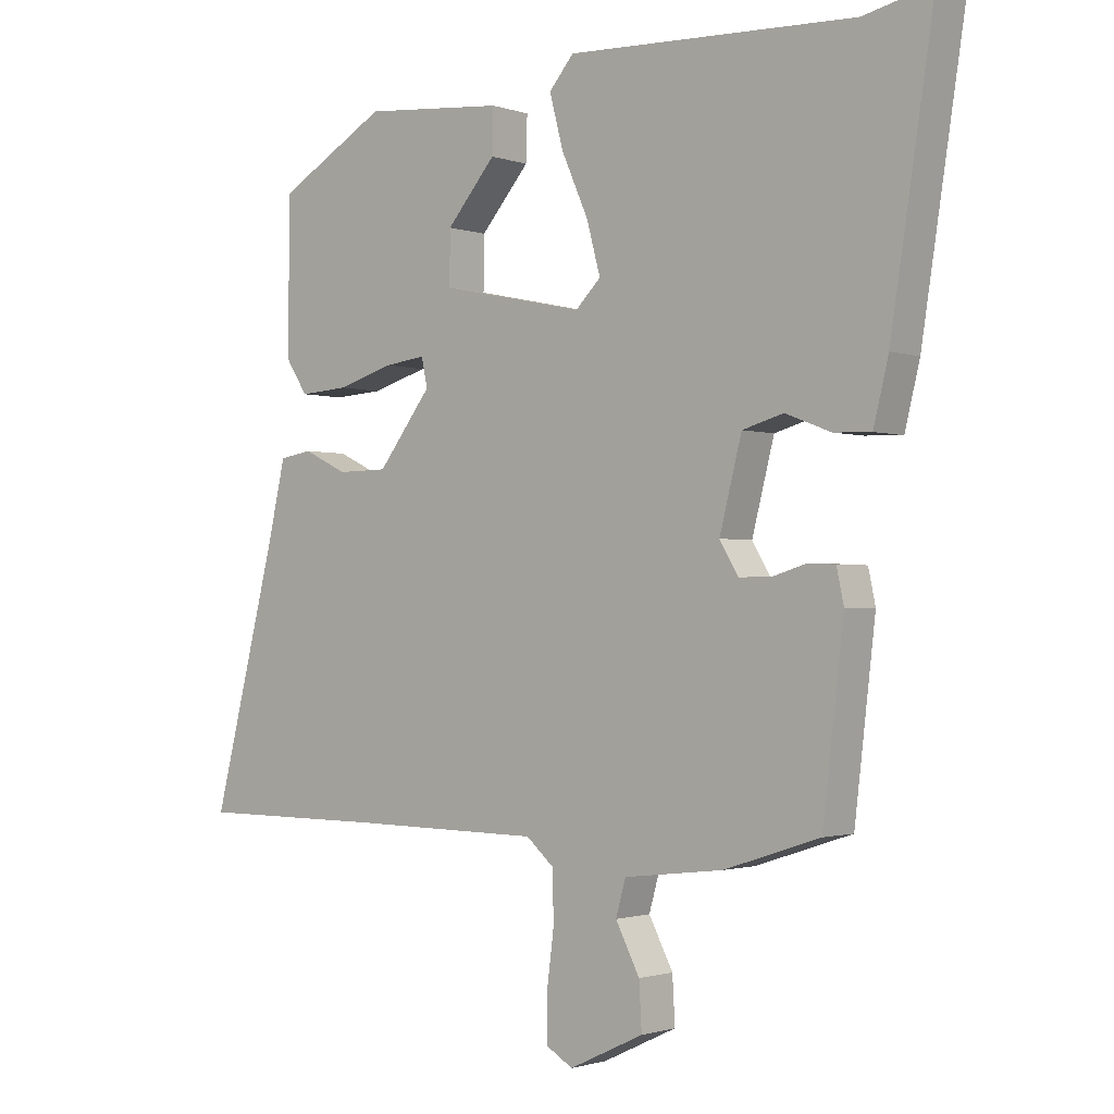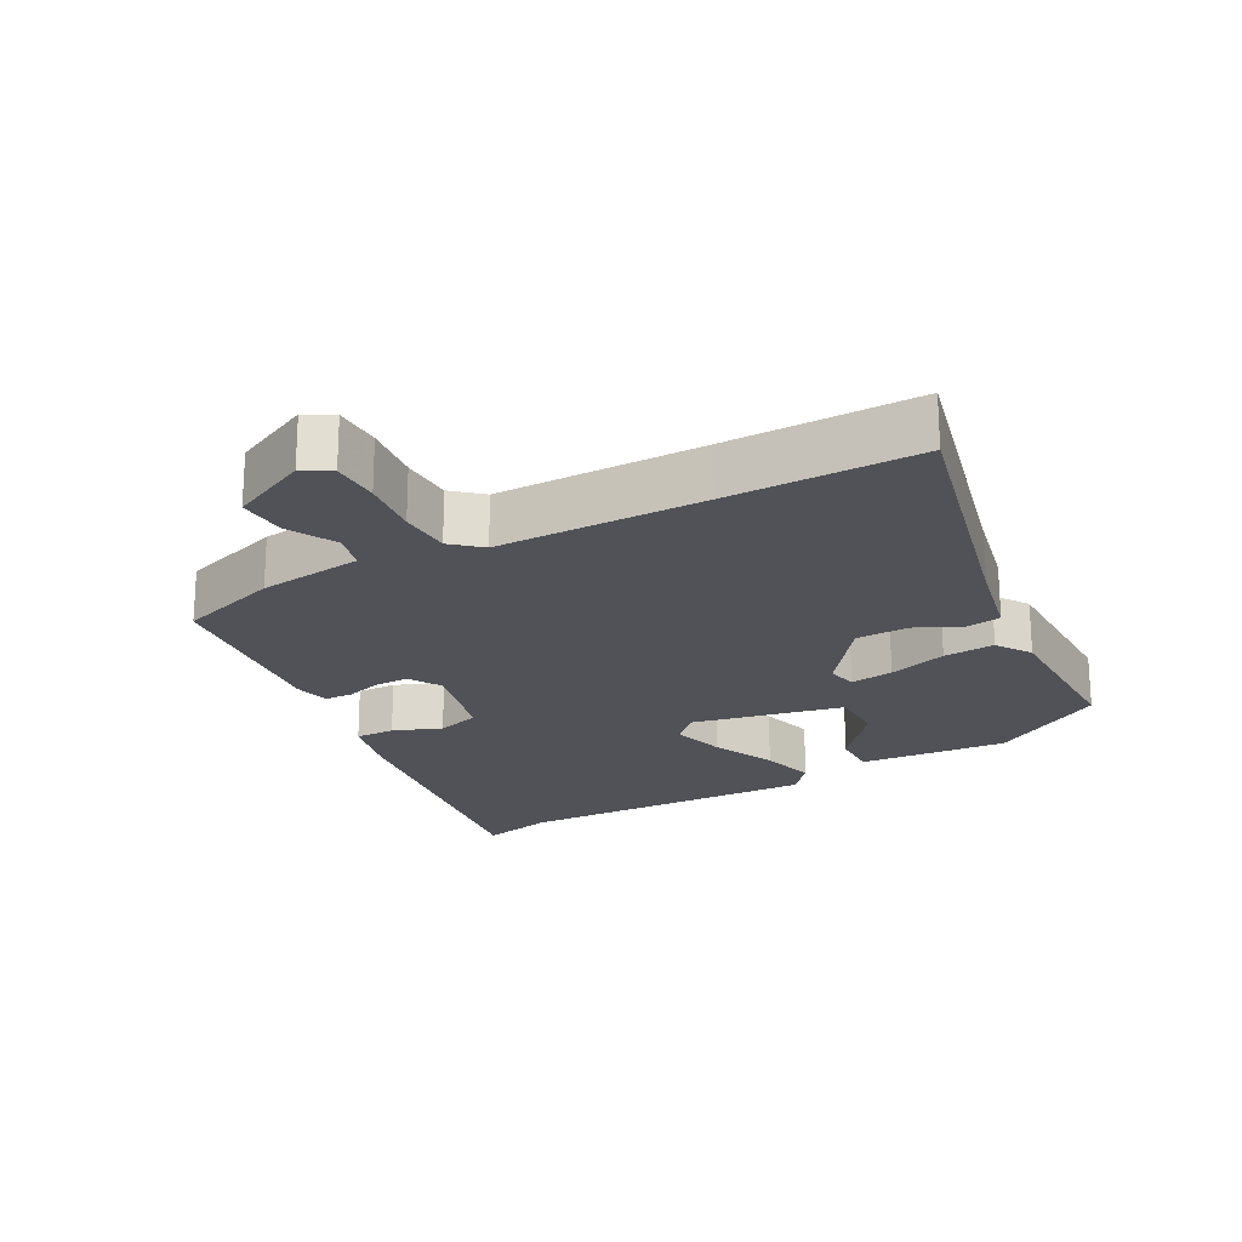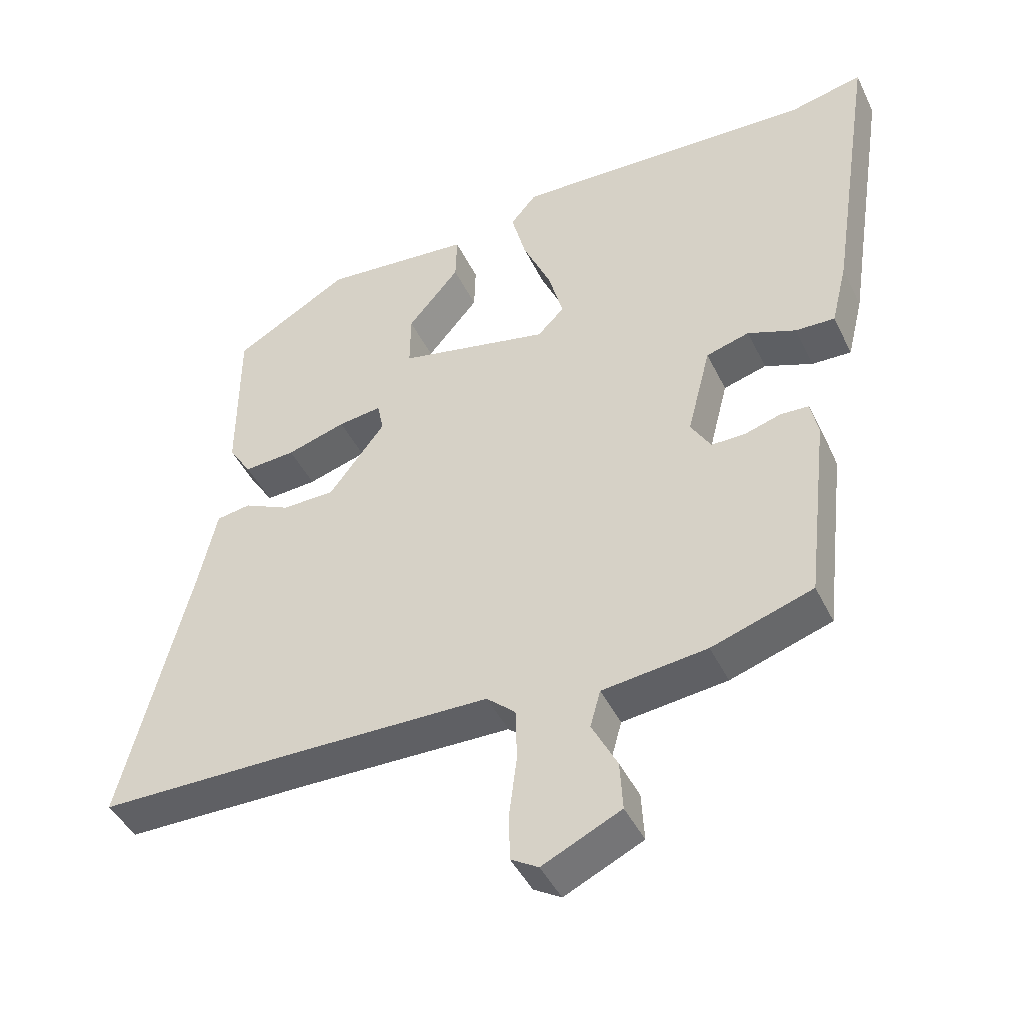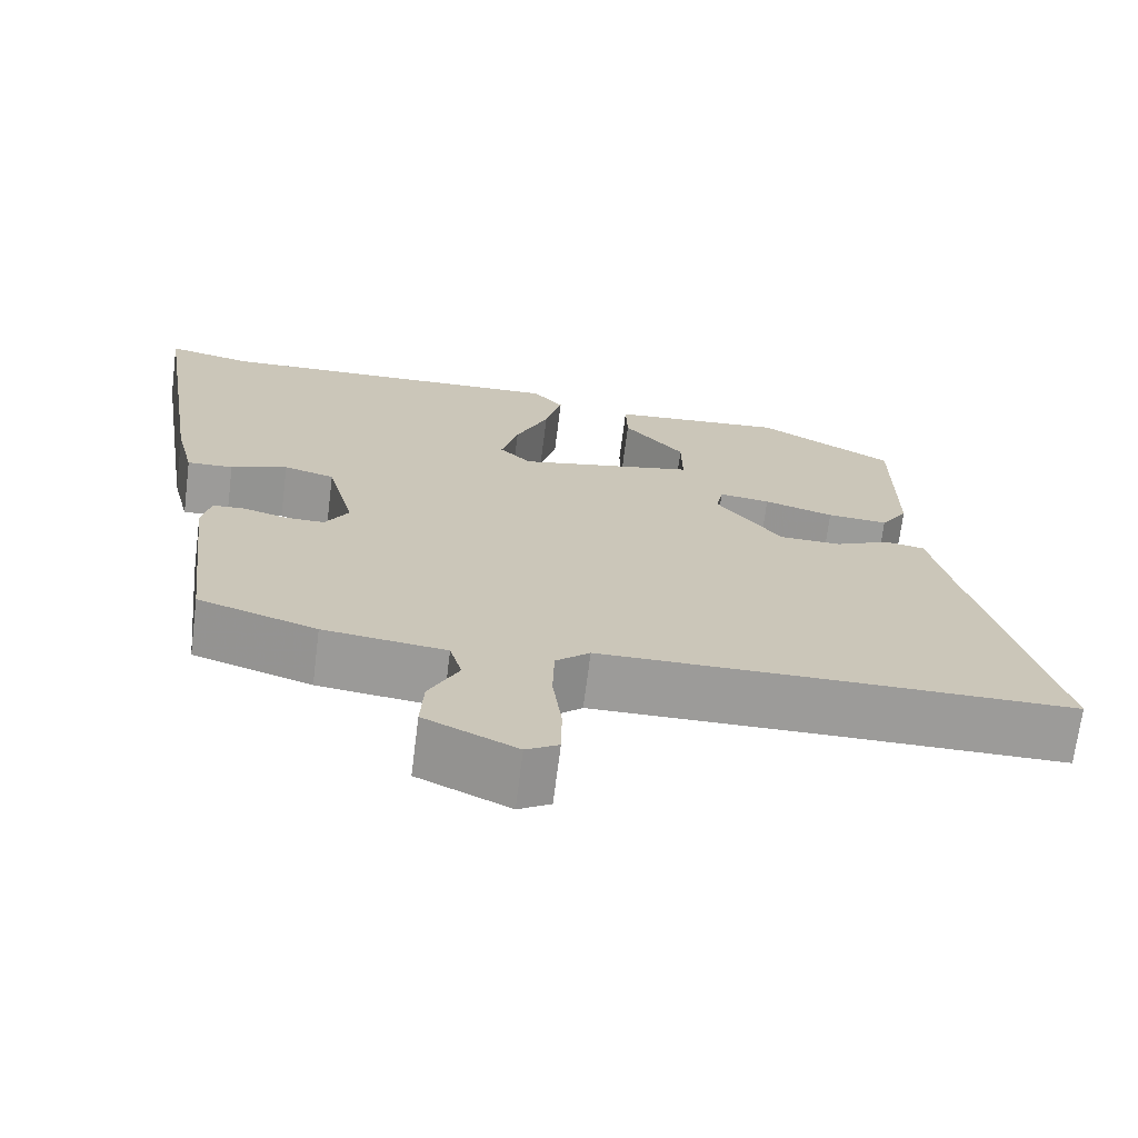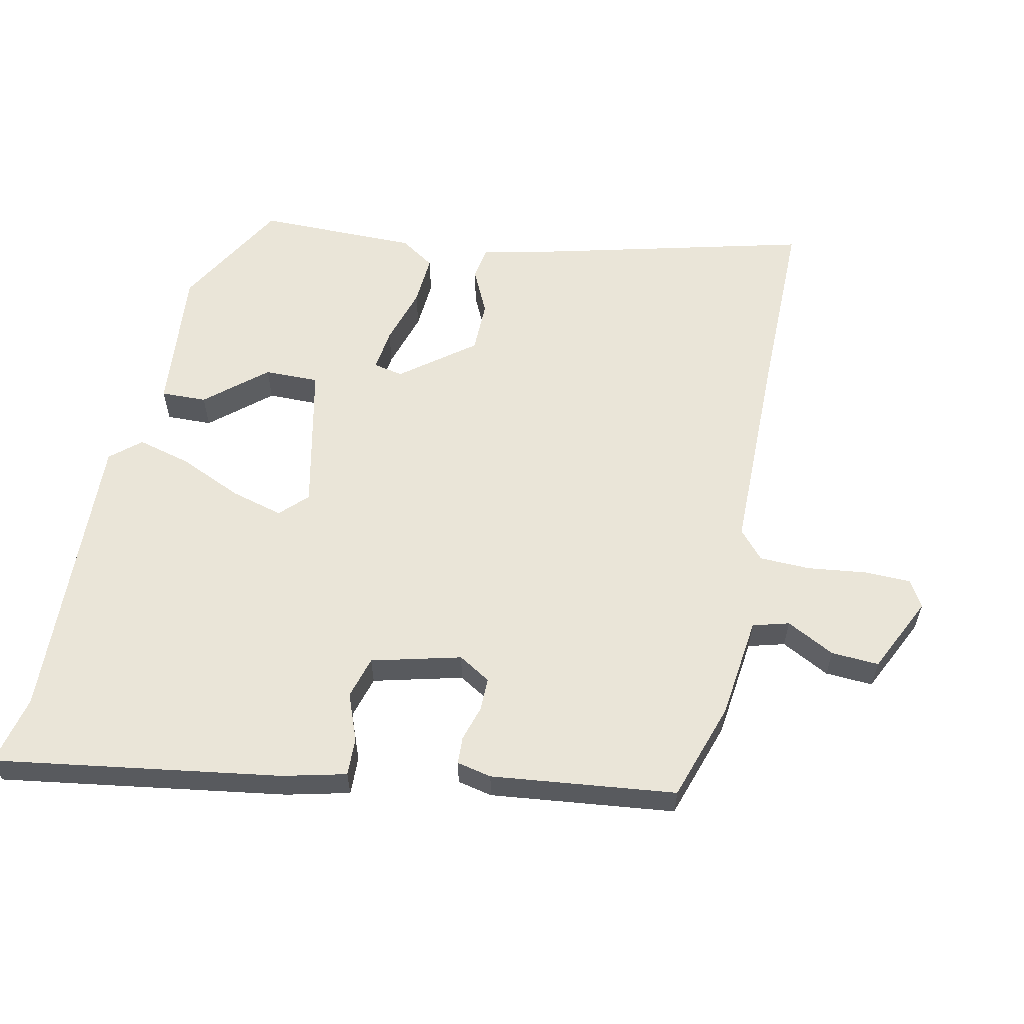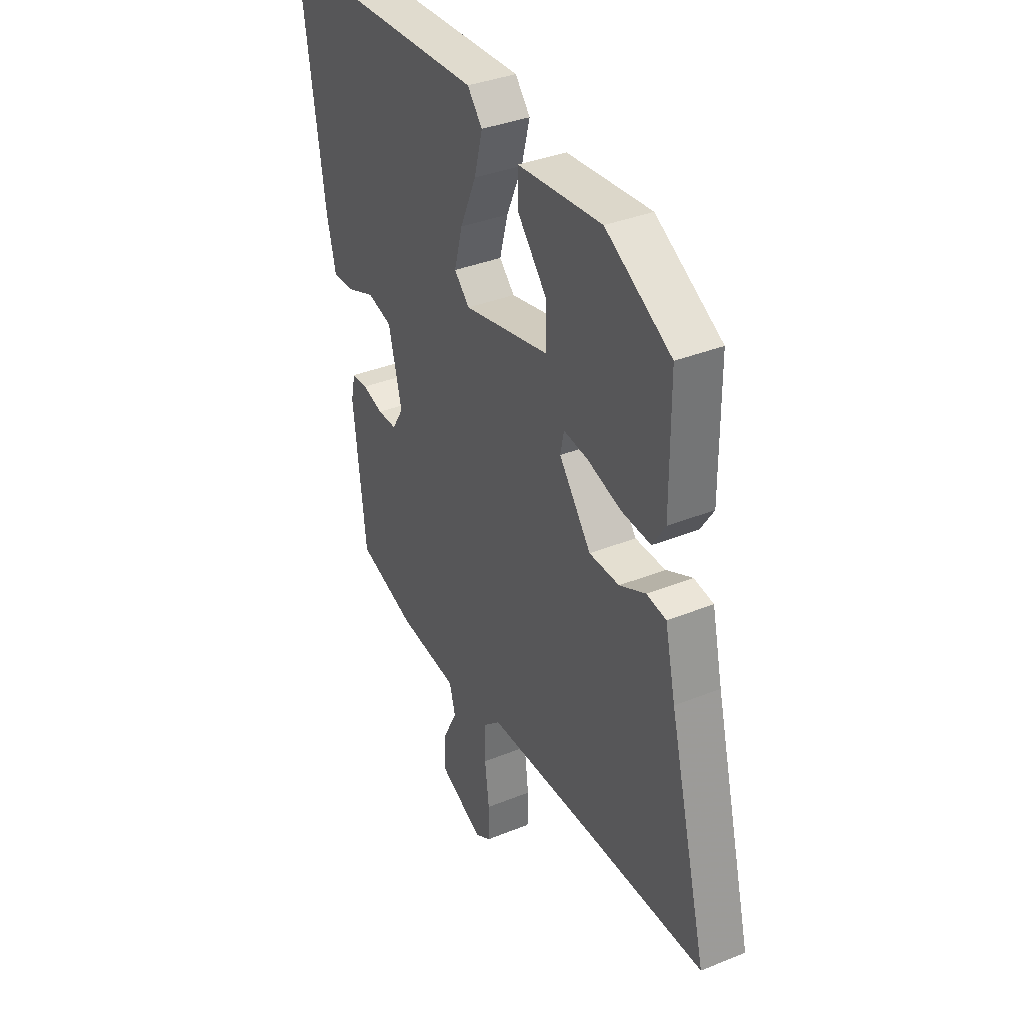
<metadata>
{"format":"obj","ext":"obj","renderer":"f3d","projection":"perspective","resolution":1024,"background":"white","views":[{"elev":-1.4,"azim":39.4,"up":"+Z"},{"elev":-21.4,"azim":-151.1,"up":"+Y"},{"elev":-44.2,"azim":24.6,"up":"+Z"},{"elev":-69.7,"azim":172.8,"up":"+Z"},{"elev":59.3,"azim":102.1,"up":"+Y"},{"elev":35.8,"azim":-118.1,"up":"+Z"}]}
</metadata>
<code>
v 0.432 0.07 -0.482
v 0.285 0.07 -0.53
v 0.133 0.07 -0.548
v 0.118 0.07 -0.602
v 0.155 0.07 -0.674
v 0.159 0.07 -0.745
v 0.045 0.07 -0.799
v 0.005 0.07 -0.775
v 0.004 0.07 -0.705
v 0.015 0.07 -0.618
v 0.013 0.07 -0.542
v -0.029 0.07 -0.505
v -0.329 0.07 -0.501
v -0.61 0.07 -0.5
v -0.511 0.07 -0.11
v -0.484 0.07 0.009
v -0.434 0.07 0.017
v -0.367 0.07 -0.015
v -0.29 0.07 -0.014
v -0.208 0.07 0.093
v -0.217 0.07 0.137
v -0.28 0.07 0.129
v -0.366 0.07 0.103
v -0.441 0.07 0.098
v -0.474 0.07 0.149
v -0.473 0.07 0.386
v -0.305 0.07 0.483
v -0.089 0.07 0.464
v -0.091 0.07 0.396
v -0.166 0.07 0.308
v -0.167 0.07 0.227
v 0.053 0.07 0.18
v 0.092 0.07 0.219
v 0.071 0.07 0.297
v 0.03 0.07 0.39
v 0.009 0.07 0.47
v 0.047 0.07 0.515
v 0.489 0.07 0.498
v 0.594 0.07 0.522
v 0.528 0.07 0.095
v 0.505 0.07 0.001
v 0.448 0.07 0.003
v 0.378 0.07 0.03
v 0.315 0.07 0.012
v 0.281 0.07 -0.121
v 0.31 0.07 -0.169
v 0.359 0.07 -0.169
v 0.412 0.07 -0.153
v 0.453 0.07 -0.155
v 0.464 0.07 -0.207
v 0.432 0 -0.482
v 0.285 0 -0.53
v 0.133 0 -0.548
v 0.118 0 -0.602
v 0.155 0 -0.674
v 0.159 0 -0.745
v 0.045 0 -0.799
v 0.005 0 -0.775
v 0.004 0 -0.705
v 0.015 0 -0.618
v 0.013 0 -0.542
v -0.029 0 -0.505
v -0.329 0 -0.501
v -0.61 0 -0.5
v -0.511 0 -0.11
v -0.484 0 0.009
v -0.434 0 0.017
v -0.367 0 -0.015
v -0.29 0 -0.014
v -0.208 0 0.093
v -0.217 0 0.137
v -0.28 0 0.129
v -0.366 0 0.103
v -0.441 0 0.098
v -0.474 0 0.149
v -0.473 0 0.386
v -0.305 0 0.483
v -0.089 0 0.464
v -0.091 0 0.396
v -0.166 0 0.308
v -0.167 0 0.227
v 0.053 0 0.18
v 0.092 0 0.219
v 0.071 0 0.297
v 0.03 0 0.39
v 0.009 0 0.47
v 0.047 0 0.515
v 0.489 0 0.498
v 0.594 0 0.522
v 0.528 0 0.095
v 0.505 0 0.001
v 0.448 0 0.003
v 0.378 0 0.03
v 0.315 0 0.012
v 0.281 0 -0.121
v 0.31 0 -0.169
v 0.359 0 -0.169
v 0.412 0 -0.153
v 0.453 0 -0.155
v 0.464 0 -0.207
f 47 48 49 50
f 46 47 50 1
f 45 46 1 2
f 40 41 42 43
f 38 39 40 43
f 38 43 44
f 37 38 44
f 34 35 36 37
f 33 34 37 44
f 32 33 44 45
f 27 28 29 30
f 27 30 31
f 26 27 31
f 25 26 31
f 22 23 24 25
f 21 22 25 31
f 20 21 31 32
f 15 16 17 18
f 13 14 15 18
f 12 13 18 19
f 11 12 19 20
f 7 8 9 10
f 7 10 11
f 4 5 6 7
f 3 4 7 11
f 11 20 32 45
f 2 3 11 45
f 100 99 98 97
f 51 100 97 96
f 52 51 96 95
f 93 92 91 90
f 93 90 89 88
f 94 93 88
f 94 88 87
f 87 86 85 84
f 94 87 84 83
f 95 94 83 82
f 80 79 78 77
f 81 80 77
f 81 77 76
f 81 76 75
f 75 74 73 72
f 81 75 72 71
f 82 81 71 70
f 68 67 66 65
f 68 65 64 63
f 69 68 63 62
f 70 69 62 61
f 60 59 58 57
f 61 60 57
f 57 56 55 54
f 61 57 54 53
f 95 82 70 61
f 95 61 53 52
f 1 51 52 2
f 2 52 53 3
f 3 53 54 4
f 4 54 55 5
f 5 55 56 6
f 6 56 57 7
f 7 57 58 8
f 8 58 59 9
f 9 59 60 10
f 10 60 61 11
f 11 61 62 12
f 12 62 63 13
f 13 63 64 14
f 14 64 65 15
f 15 65 66 16
f 16 66 67 17
f 17 67 68 18
f 18 68 69 19
f 19 69 70 20
f 20 70 71 21
f 21 71 72 22
f 22 72 73 23
f 23 73 74 24
f 24 74 75 25
f 25 75 76 26
f 26 76 77 27
f 27 77 78 28
f 28 78 79 29
f 29 79 80 30
f 30 80 81 31
f 31 81 82 32
f 32 82 83 33
f 33 83 84 34
f 34 84 85 35
f 35 85 86 36
f 36 86 87 37
f 37 87 88 38
f 38 88 89 39
f 39 89 90 40
f 40 90 91 41
f 41 91 92 42
f 42 92 93 43
f 43 93 94 44
f 44 94 95 45
f 45 95 96 46
f 46 96 97 47
f 47 97 98 48
f 48 98 99 49
f 49 99 100 50
f 50 100 51 1

</code>
